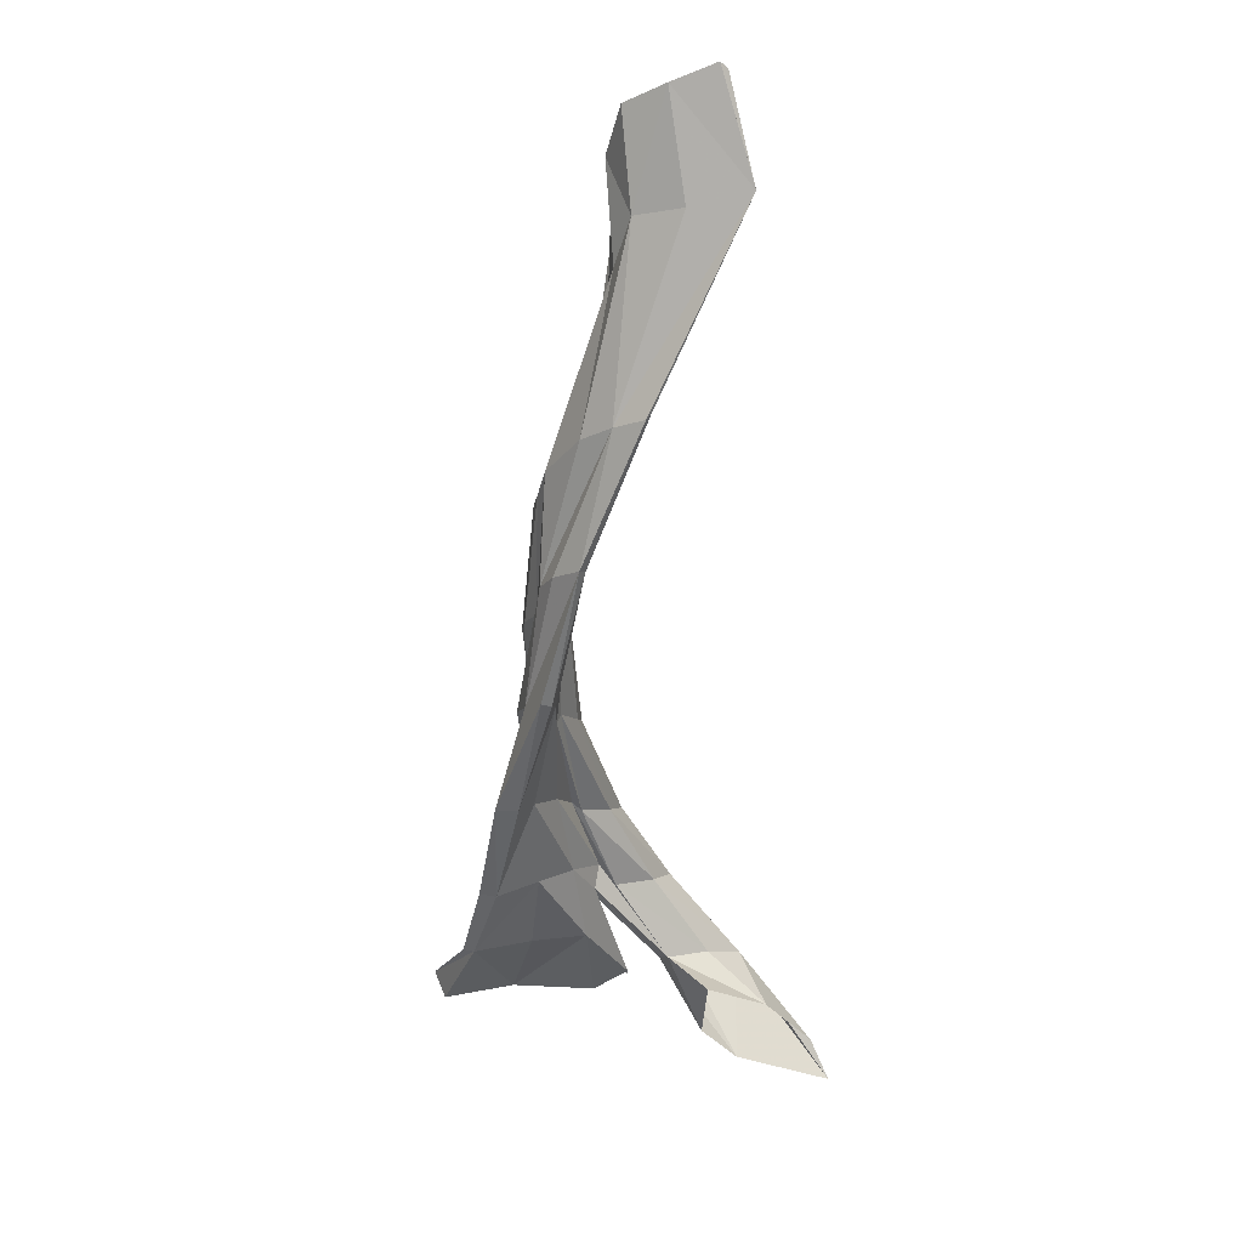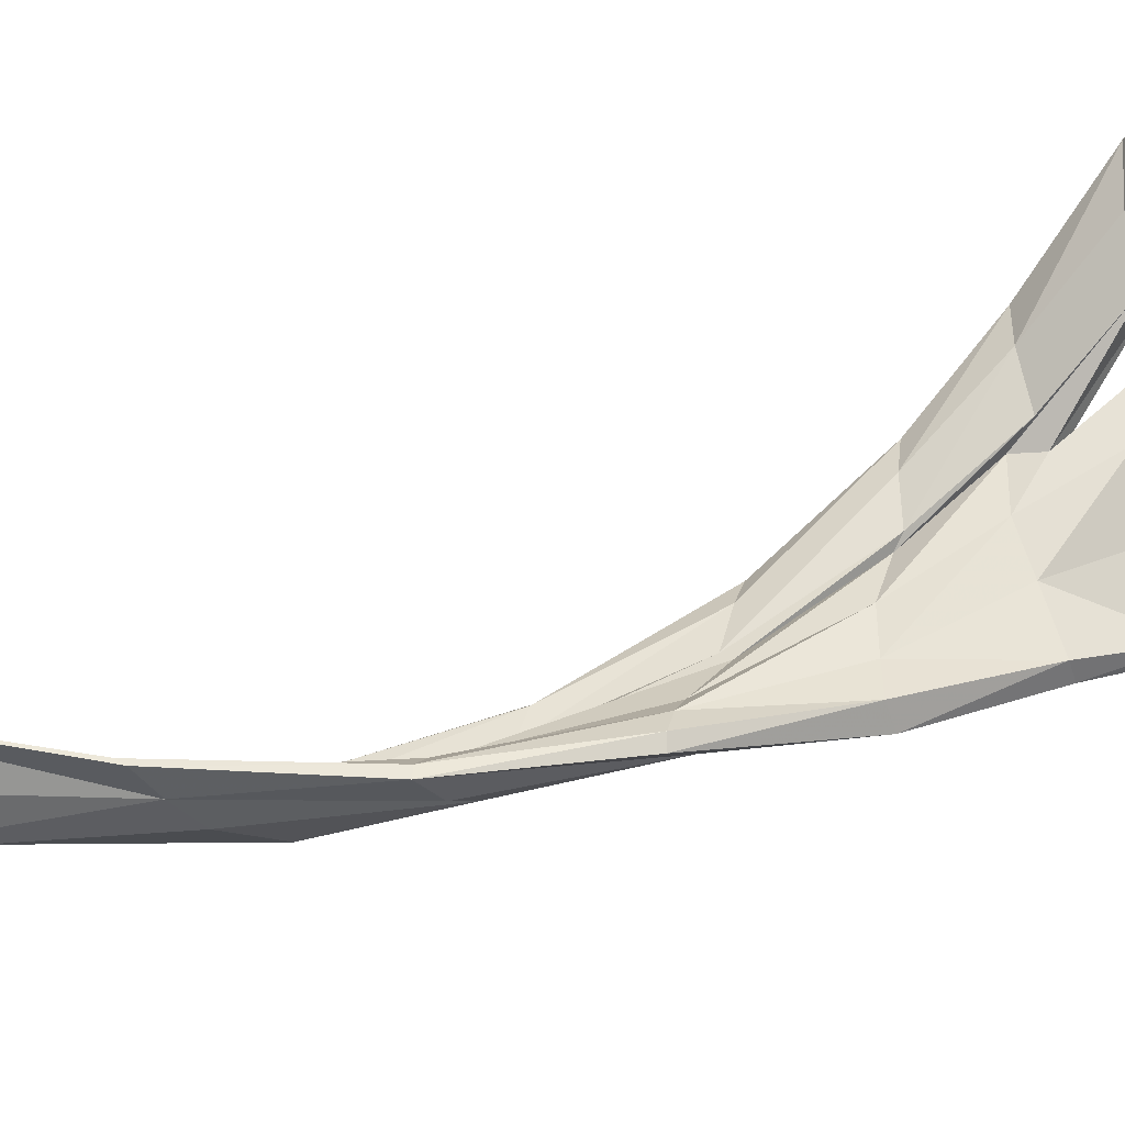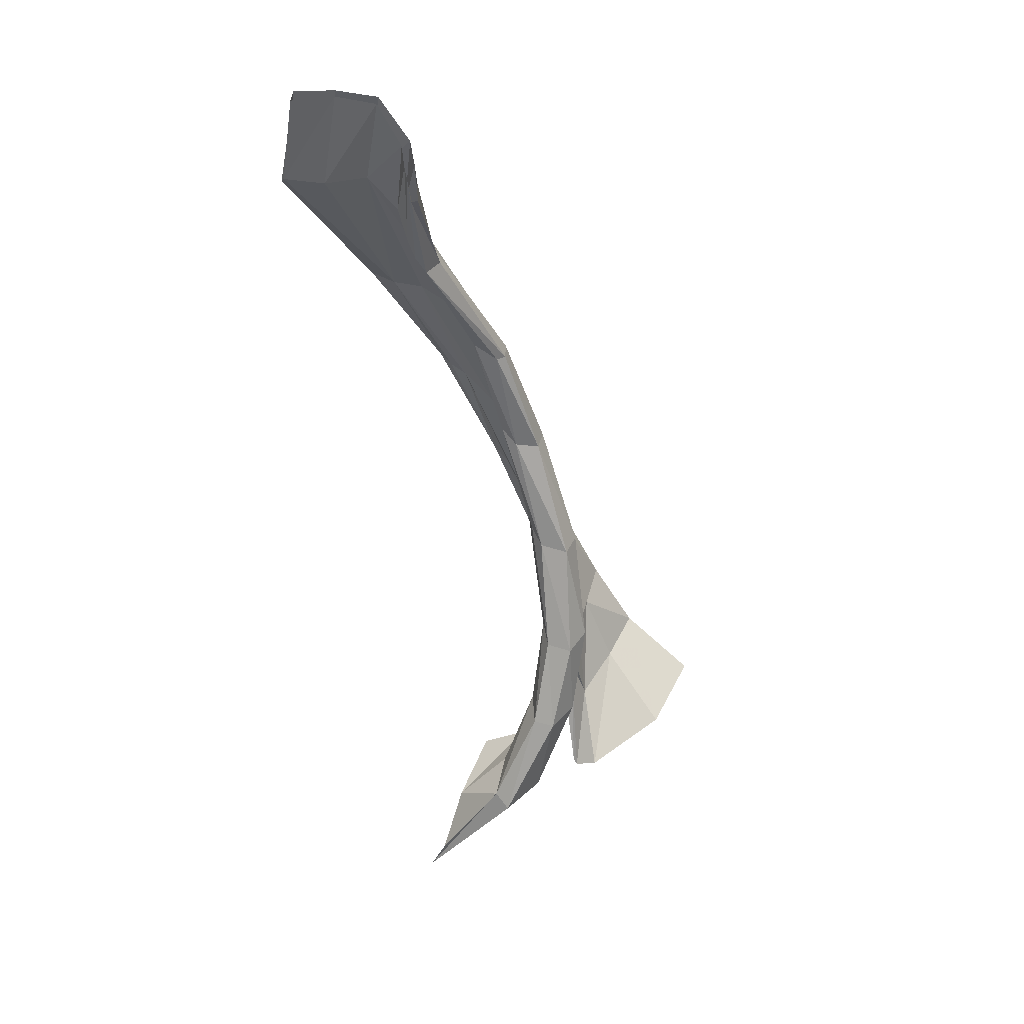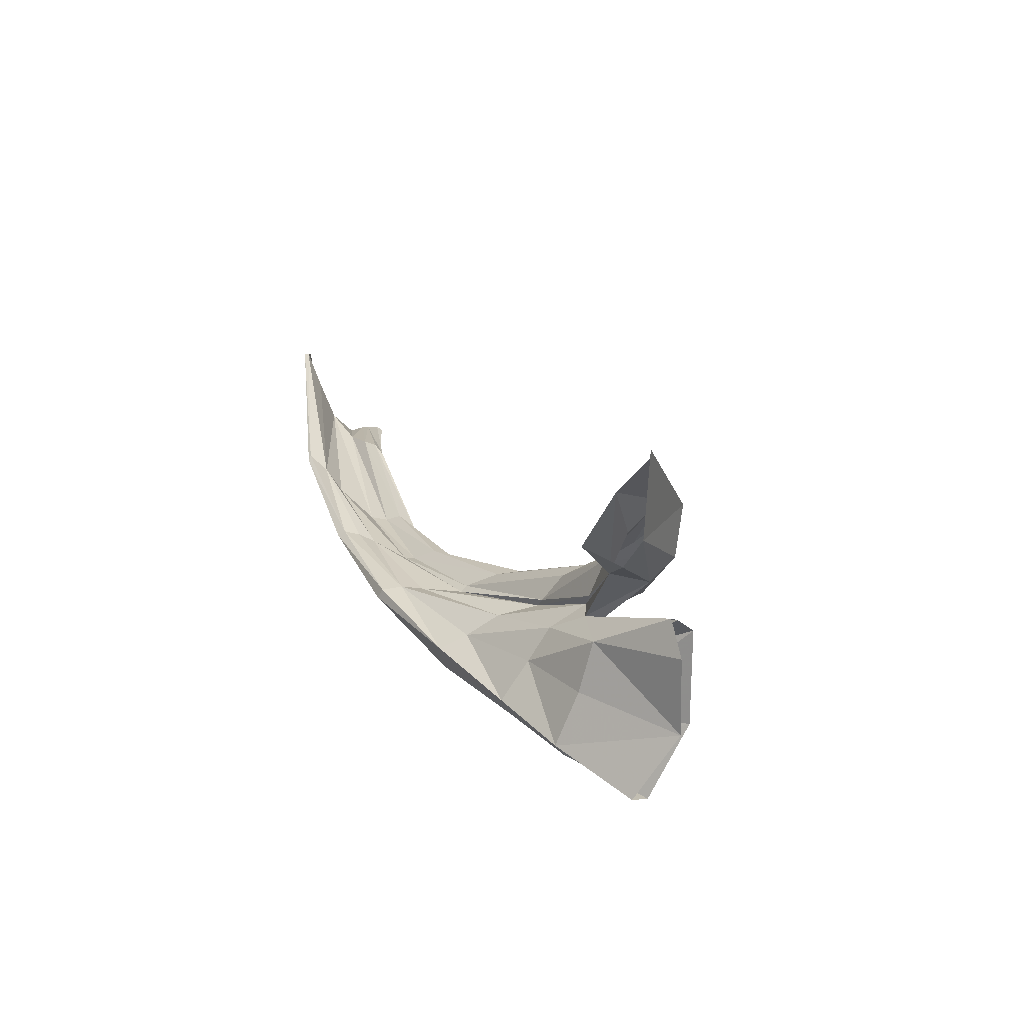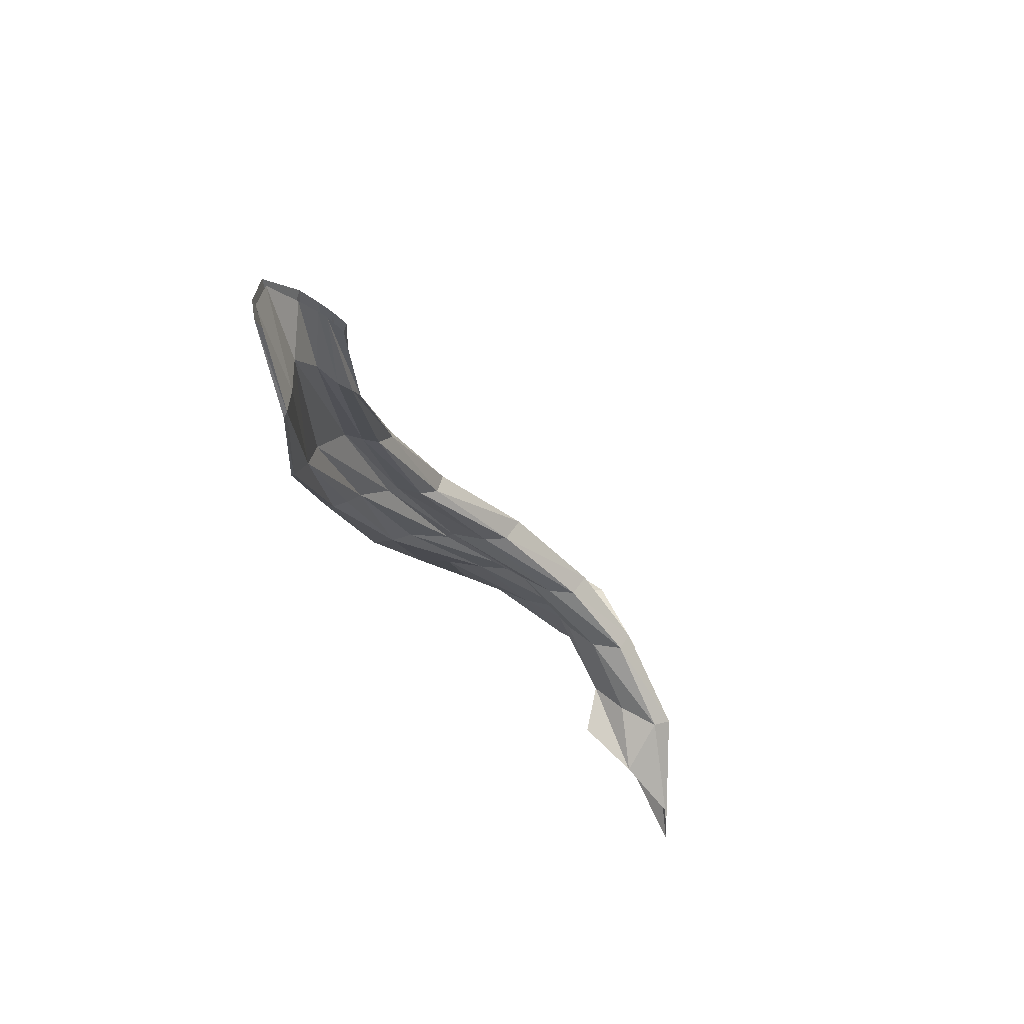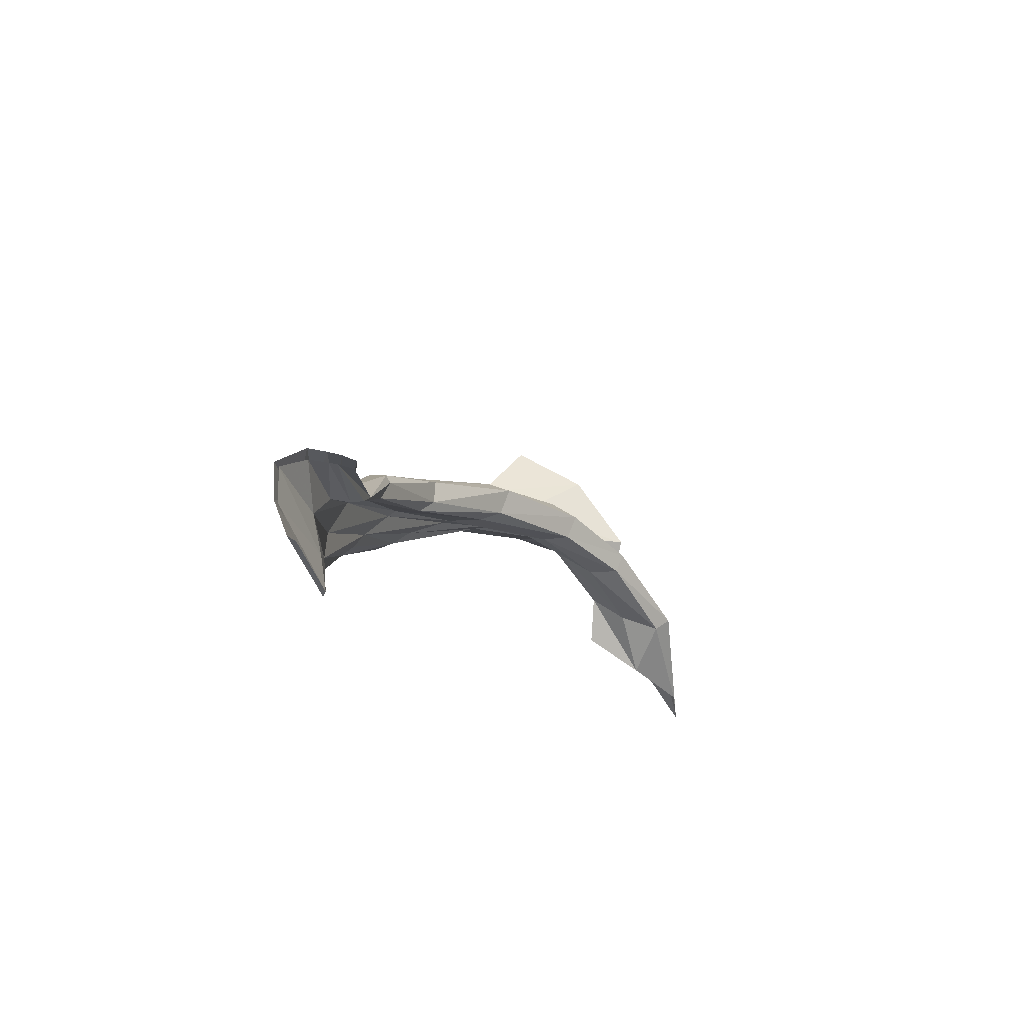
<metadata>
{"format":"obj","ext":"obj","renderer":"f3d","projection":"perspective","resolution":1024,"background":"white","views":[{"elev":4.1,"azim":-151.4,"up":"+Y"},{"elev":-44.4,"azim":-70.3,"up":"+Z"},{"elev":56.6,"azim":-4.4,"up":"+Y"},{"elev":-71.4,"azim":-57.8,"up":"+Y"},{"elev":50.5,"azim":-81.2,"up":"+Y"},{"elev":68.7,"azim":-91.6,"up":"+Y"}]}
</metadata>
<code>
v -0.0711 17.03 0.9691
v 0.7867 17.17 0.4014
v -0.04445 19.24 -0.04896
v -0.3587 19.55 -0.1676
v -0.1193 16.92 0.983
v 0.8359 17.23 0.4265
v -0.02508 19.25 -0.04214
v -0.3478 19.56 -0.1895
v -0.1231 19.46 -0.2232
v 0.4965 17.16 0.7294
v 0.4722 17.24 0.788
v -0.1173 19.48 -0.2335
v -0.06074 19.36 -0.1607
v -0.0358 19.37 -0.1619
v 0.4024 17.22 0.7582
v 0.4117 17.21 0.7722
v -0.05698 19.32 -0.111
v -0.0274 19.33 -0.1147
v 0.1005 17.22 0.6623
v 0.1604 17.08 0.7442
v -0.0519 19.3 -0.08829
v -0.0233 19.29 -0.0787
v 0.09652 16.99 0.8376
v 0.000685 17.15 0.8254
v 0.3134 17.98 0.3402
v 0.1634 18.06 -0.07215
v 0.3943 17.97 0.3706
v 0.1786 18.07 -0.1009
v 0.2222 18.05 0.0373
v 0.2767 18.01 0.167
v 0.3773 17.96 0.22
v 0.3266 18.03 0.03172
v 0.2786 17.99 0.1486
v 0.3628 17.99 0.1372
v 0.2878 17.99 0.2733
v 0.4304 17.95 0.3007
v 0.1189 17.28 0.8967
v 0.262 17.51 0.7481
v 0.3193 17.72 0.5704
v 0.1549 17.25 0.9448
v 0.3219 17.51 0.7706
v 0.3918 17.71 0.6005
v 0.3007 17.27 0.7564
v 0.3899 17.49 0.6192
v 0.4138 17.7 0.4424
v 0.4556 17.35 0.562
v 0.4404 17.56 0.4265
v 0.4141 17.77 0.2587
v 0.4091 17.49 0.5311
v 0.4099 17.56 0.5264
v 0.4256 17.76 0.3656
v 0.2667 17.24 0.853
v 0.3966 17.49 0.6934
v 0.4493 17.7 0.5239
v 0.3306 17.78 0.04496
v 0.4765 17.52 0.1726
v 0.6075 17.34 0.2698
v 0.3892 17.78 0.02623
v 0.529 17.52 0.172
v 0.6458 17.35 0.2754
v 0.335 17.78 0.2491
v 0.3741 17.57 0.401
v 0.4027 17.36 0.5209
v 0.3458 17.73 0.396
v 0.3302 17.5 0.5582
v 0.2295 17.29 0.6738
v 0.3617 17.75 0.372
v 0.3663 17.56 0.5283
v 0.3739 17.5 0.518
v 0.3105 17.72 0.4899
v 0.2629 17.51 0.6529
v 0.1576 17.3 0.776
v -0.1779 18.77 -0.1973
v -0.1698 18.76 -0.2092
v -0.0282 18.73 -0.1663
v 0.1175 18.62 -0.06771
v 0.09326 18.66 -0.1148
v 0.1261 18.61 -0.0198
v 0.1941 18.56 0.006224
v 0.2215 18.55 -0.006776
v 0.1932 18.58 -0.09002
v 0.01873 18.71 -0.1883
v 0.1467 18.64 -0.1317
v 0.2259 18.55 -0.05287
v -0.4017 19.29 -0.1186
v -0.4096 19.28 -0.1265
v -0.1659 19.24 -0.1571
v -0.06211 19.05 -0.07468
v -0.08472 19.14 -0.1222
v -0.04183 19.01 -0.04066
v 0.246 18.26 0.1272
v 0.3174 18.25 0.133
v 0.2934 18.26 0.01557
v 0.1745 18.36 -0.1114
v 0.2293 18.28 -0.03356
v 0.3371 18.24 0.07549
v 0.02243 18.4 -0.1535
v 0.02385 18.4 -0.1803
v 0.09702 18.38 -0.08484
v 0.1986 18.31 0.00953
v 0.1818 18.31 -0.01509
v 0.2052 18.29 0.08316
v -0.01213 18.96 -0.02572
v 0.0307 18.95 -0.07018
v -0.01943 19.02 -0.1199
v -0.1287 19.23 -0.2055
v -0.06092 19.11 -0.1669
v 0.0158 18.98 -0.1013
v 0.6921 17.17 0.6128
v 0.7062 17.24 0.6382
v -0.2383 19.51 -0.2192
v -0.2355 19.52 -0.2277
v 0.1854 18.06 -0.01473
v 0.2611 18.05 -0.03892
v 0.5594 17.36 0.4208
v 0.4806 17.54 0.312
v 0.4098 17.78 0.1353
v 0.3384 17.78 0.1363
v 0.4218 17.55 0.2985
v 0.5088 17.36 0.4078
v -0.1116 18.75 -0.1737
v -0.07693 18.74 -0.201
v -0.2885 19.25 -0.1349
v -0.2596 19.24 -0.185
v 0.05396 18.39 -0.1171
v 0.1133 18.38 -0.1541
f 24 72 37 1
f 16 49 46 11
f 37 40 5 1
f 6 60 57 2
f 122 126 94 82
f 40 52 23 5
f 111 123 85 4
f 17 88 89 13
f 13 89 87 9
f 110 115 60 6
f 21 90 88 17
f 23 52 43 20
f 103 90 21 3
f 106 107 14 12
f 104 103 3 7
f 85 86 8 4
f 107 105 18 14
f 108 104 7 22
f 57 120 109 2
f 121 125 97 73
f 63 69 15 10
f 86 124 112 8
f 66 72 24 19
f 105 108 22 18
f 37 72 71 38
f 38 71 70 39
f 39 70 35 25
f 46 49 50 47
f 47 50 51 48
f 48 51 34 32
f 40 37 38 41
f 41 38 39 42
f 42 39 25 27
f 55 58 28 26
f 56 59 58 55
f 57 60 59 56
f 49 43 44 50
f 50 44 45 51
f 51 45 31 34
f 52 40 41 53
f 53 41 42 54
f 54 42 27 36
f 60 115 116 59
f 59 116 117 58
f 58 117 114 28
f 43 52 53 44
f 44 53 54 45
f 45 54 36 31
f 61 118 113 29
f 62 119 118 61
f 63 120 119 62
f 64 67 33 30
f 65 68 67 64
f 66 69 68 65
f 67 61 29 33
f 68 62 61 67
f 69 63 62 68
f 70 64 30 35
f 71 65 64 70
f 72 66 65 71
f 97 125 113 26
f 101 100 30 33
f 99 101 33 29
f 100 102 35 30
f 102 91 25 35
f 95 94 32 34
f 91 92 27 25
f 98 97 26 28
f 93 95 34 31
f 92 96 36 27
f 94 126 114 32
f 96 93 31 36
f 85 123 121 73
f 89 88 76 77
f 87 89 77 75
f 88 90 78 76
f 90 103 79 78
f 107 106 82 83
f 103 104 80 79
f 86 85 73 74
f 105 107 83 81
f 104 108 84 80
f 106 124 122 82
f 108 105 81 84
f 99 125 121 75
f 100 101 77 76
f 101 99 75 77
f 102 100 76 78
f 91 102 78 79
f 94 95 83 82
f 92 91 79 80
f 97 98 74 73
f 95 93 81 83
f 96 92 80 84
f 98 126 122 74
f 93 96 84 81
f 123 111 9 87
f 115 110 11 46
f 109 120 63 10
f 112 124 106 12
f 116 115 46 47
f 117 116 47 48
f 114 117 48 32
f 113 118 55 26
f 118 119 56 55
f 119 120 57 56
f 113 125 99 29
f 114 126 98 28
f 121 123 87 75
f 122 124 86 74
f 20 43 66 19
f 15 69 49 16
f 69 66 43 49

</code>
